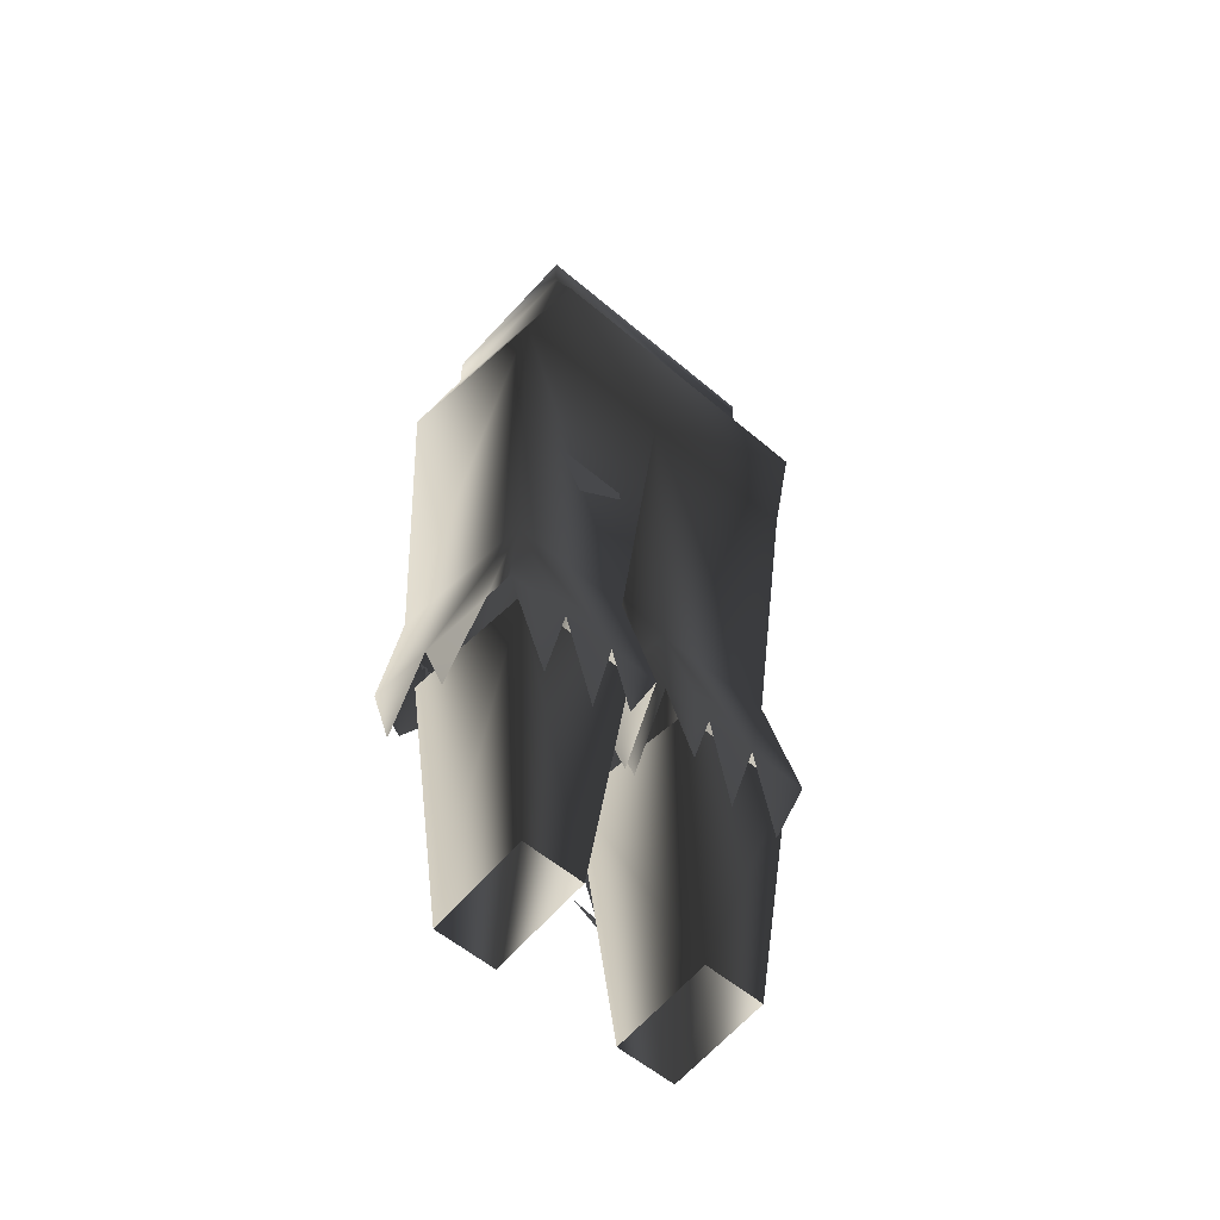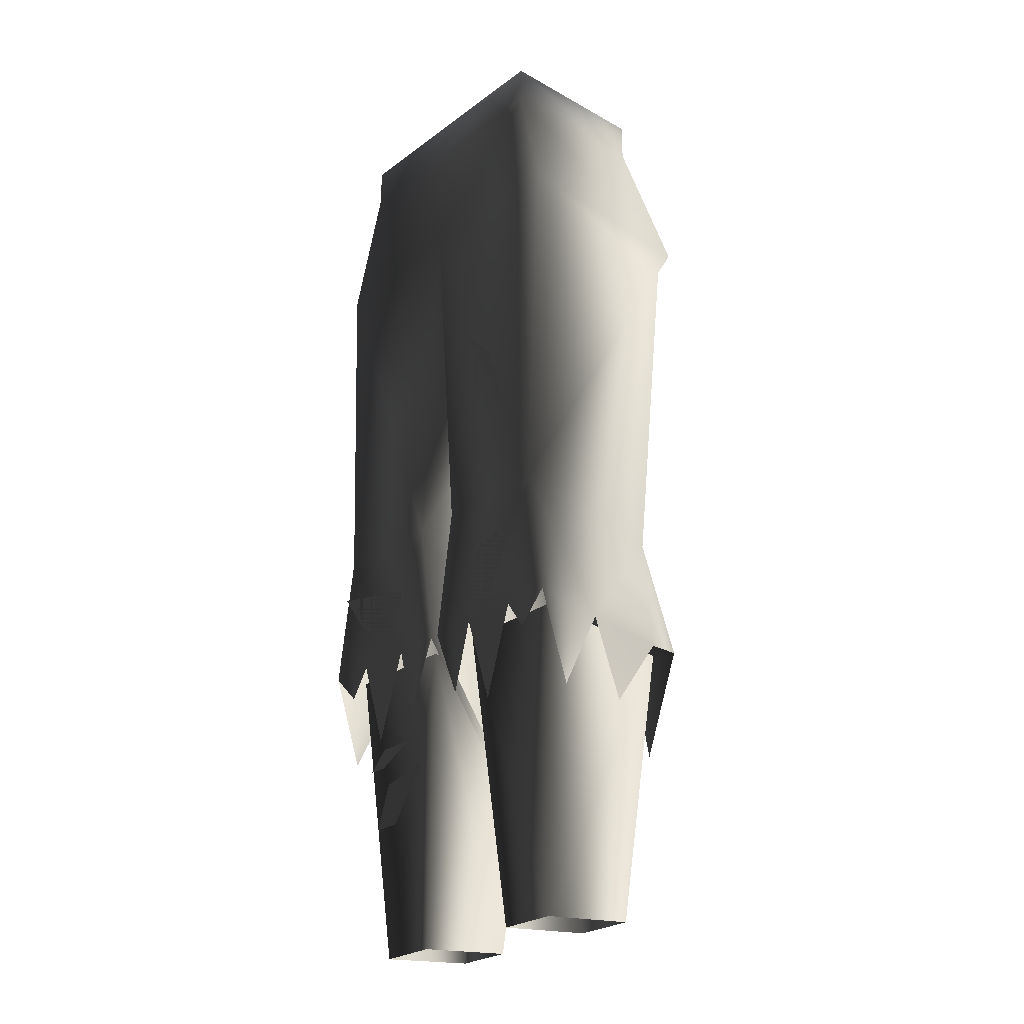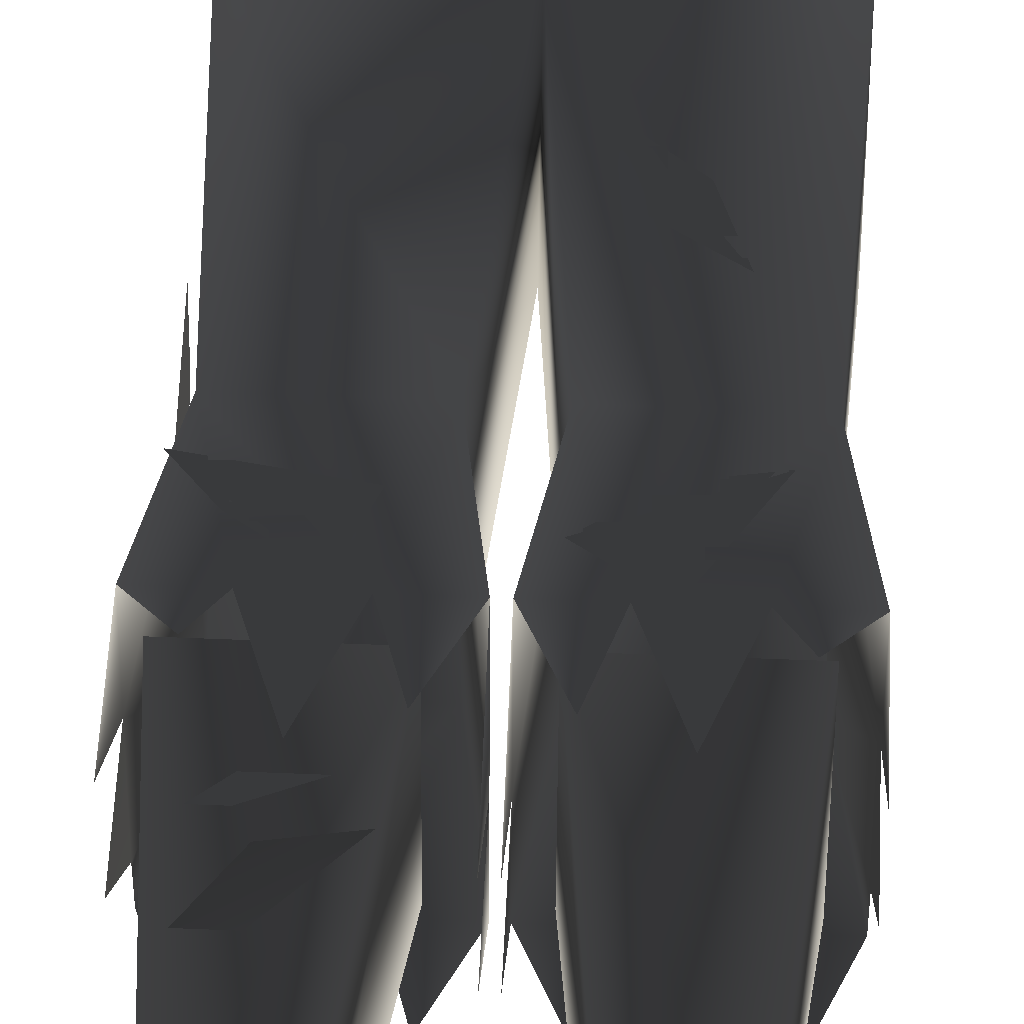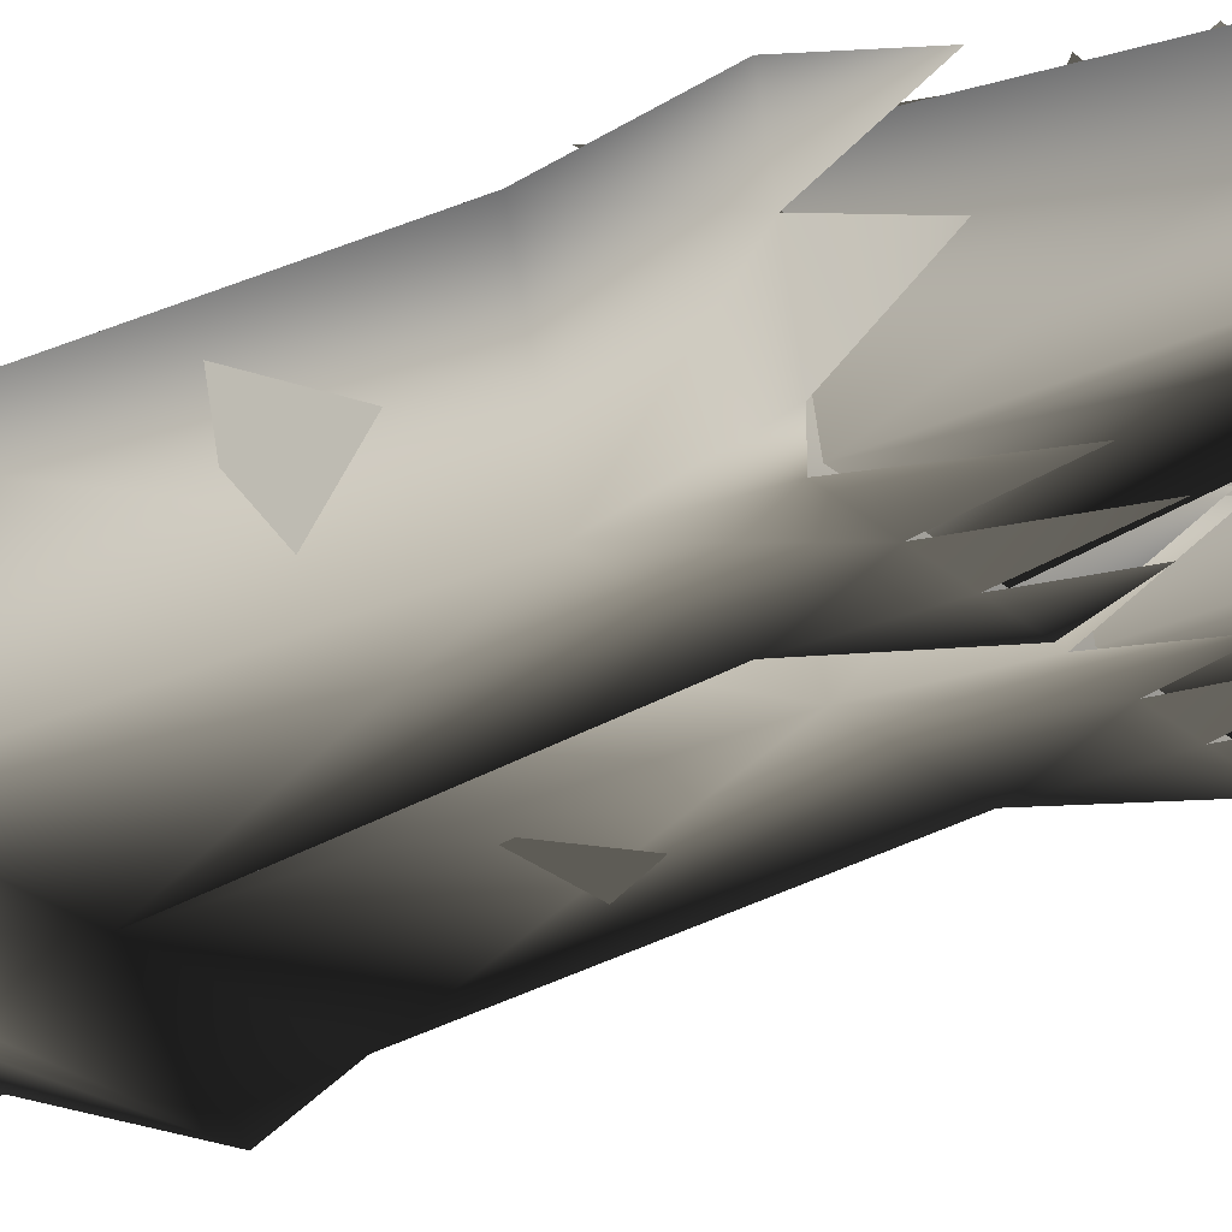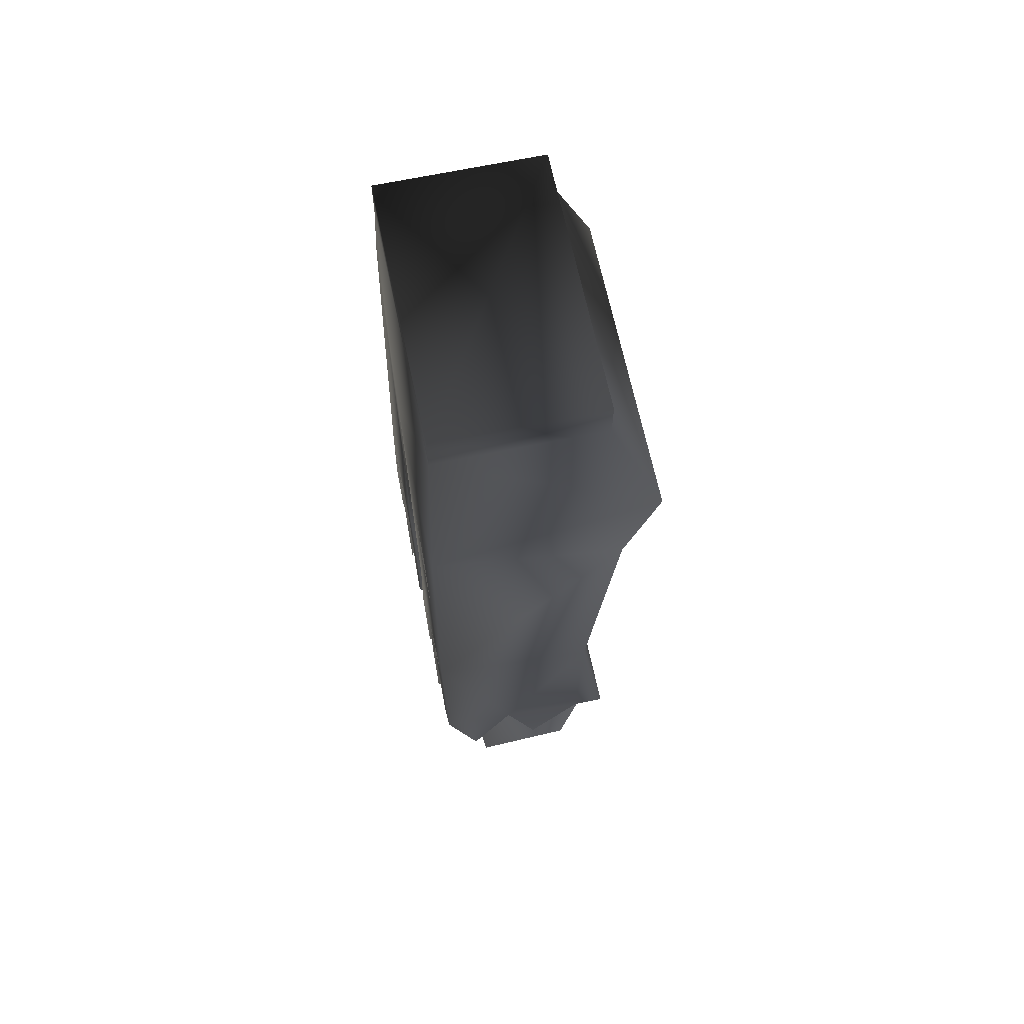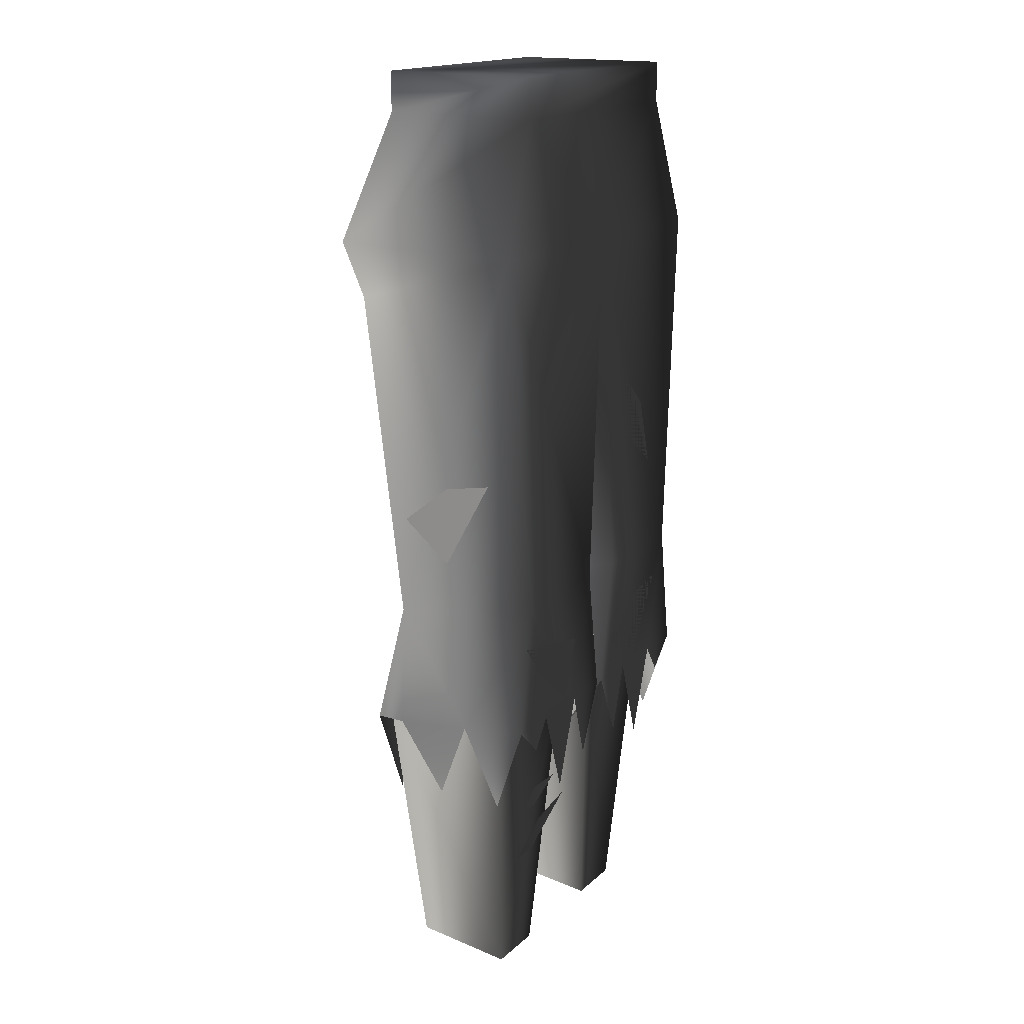
<metadata>
{"format":"obj","ext":"obj","renderer":"f3d","projection":"perspective","resolution":1024,"background":"white","views":[{"elev":-56.8,"azim":138.5,"up":"+Y"},{"elev":-26.2,"azim":48.8,"up":"+Y"},{"elev":41.4,"azim":3.0,"up":"+Z"},{"elev":-26.5,"azim":-53.6,"up":"+Z"},{"elev":66.5,"azim":78.1,"up":"+Y"},{"elev":17.4,"azim":-58.4,"up":"+Y"}]}
</metadata>
<code>
o 275
v 13 114 8
v 13 110 -8
v 13 114 -8
v -13 114 -8
v -13 114 8
v -13 110 8
v 13 110 8
v 15 97 -13
v -13 110 -8
v -15 97 -13
v -17 97 8
v 0 97 9
v 17 97 9
v 17 92 -9
v 0 92 -9
v -17 92 -9
v -14 58 -7
v -14 61 9
v -2 61 9
v 3 58 -7
v 3 61 9
v 15 61 9
v 15 58 -7
v -2 58 -7
v 0 47 -2
v 0 46 -9
v -5 46 -9
v -10 46 -9
v -16 46 -9
v -16 46 -6
v -16 47 2
v -16 48 9
v -11 48 9
v -5 48 9
v 0 48 9
v 0 38 2
v 1 48 9
v 4 41 9
v 6 48 9
v 1 47 -2
v 1 38 2
v 9 39 9
v 12 48 9
v 14 45 9
v 17 48 9
v 17 47 2
v 17 46 -6
v 17 46 -9
v 11 46 -9
v 6 46 -9
v 1 46 -9
v 17 39 6
v 17 39 -1
v 13 36 -9
v 8 36 -9
v 4 39 -9
v 1 38 -5
v 15 46 -8
v 12 19 -6
v 6 19 -6
v 3 46 -8
v 3 48 6
v 6 18 4
v 12 18 4
v 15 48 6
v -6 19 -6
v -12 19 -6
v -15 46 -8
v -3 46 -8
v -3 48 6
v -6 18 4
v -12 18 4
v -15 48 6
v 6 84 -8
v 14 79 -8
v 9 70 -8
v 4 74 -8
v 5 82 9
v 6 75 9
v 11 71 9
v 9 78 9
v 15 77 4
v 15 77 -1
v 15 82 -6
v 15 81 -1
v 15 83 4
v 15 83 0
v 15 85 -4
v 15 85 0
v -10 71 -7
v -4 72 -7
v -8 67 -7
v -14 67 -7
v -16 69 -5
v -16 65 0
v -16 74 5
v -16 73 0
v -12 31 6
v -9 31 6
v -4 36 7
v -9 35 7
v -12 37 7
v -10 37 7
v -6 39 7
v -10 39 7
v -7 49 9
v -5 55 9
v -15 57 9
v -12 53 9
v 3 52 9
v 8 48 9
v 13 57 9
v 8 56 9
v -3 41 9
v -8 39 9
v -13 45 9
v -16 39 6
v -16 39 -1
v -12 36 -9
v -7 36 -9
v -3 39 -9
v 0 38 -5
f 1 2 3
f 1 3 4
f 1 4 5
f 1 5 6
f 1 6 7
f 1 7 2
f 2 7 8
f 2 8 9
f 2 9 3
f 3 9 4
f 4 9 5
f 5 9 6
f 6 9 10
f 6 10 11
f 6 11 12
f 6 12 7
f 7 12 13
f 7 13 8
f 8 13 14
f 8 14 15
f 8 15 10
f 8 10 9
f 15 16 10
f 10 16 11
f 11 16 17
f 11 17 18
f 11 18 19
f 11 19 12
f 12 19 15
f 12 15 20
f 12 20 21
f 12 21 22
f 12 22 13
f 13 22 14
f 14 22 23
f 14 23 20
f 14 20 15
f 15 24 17
f 15 17 16
f 19 24 15
f 24 19 25
f 24 25 26
f 24 26 27
f 24 27 28
f 24 28 17
f 17 28 29
f 17 29 30
f 17 30 31
f 17 31 18
f 18 31 32
f 18 32 33
f 18 33 34
f 18 34 19
f 19 34 35
f 19 35 25
f 25 35 36
f 37 38 39
f 37 39 21
f 37 21 40
f 37 40 41
f 39 42 43
f 39 43 22
f 39 22 21
f 43 44 45
f 43 45 22
f 22 45 46
f 22 46 23
f 23 46 47
f 23 47 48
f 23 48 49
f 23 49 50
f 23 50 20
f 20 50 51
f 20 51 40
f 20 40 21
f 45 52 46
f 46 53 47
f 48 54 49
f 49 55 50
f 50 56 51
f 51 57 40
f 58 59 60
f 58 60 61
f 61 60 62
f 62 60 63
f 62 63 64
f 62 64 65
f 65 64 58
f 58 64 59
f 66 67 68
f 66 68 69
f 66 69 70
f 66 70 71
f 71 70 72
f 72 70 73
f 72 73 68
f 72 68 67
f 74 75 76
f 74 76 77
f 78 79 80
f 78 80 81
f 82 83 84
f 82 84 85
f 86 87 88
f 86 88 89
f 90 91 92
f 90 92 93
f 94 95 96
f 94 96 97
f 98 99 100
f 98 100 101
f 102 103 104
f 102 104 105
f 106 107 108
f 106 108 109
f 110 111 112
f 110 112 113
f 34 114 35
f 33 115 34
f 32 116 33
f 31 117 32
f 30 118 31
f 28 119 29
f 27 120 28
f 26 121 27
f 25 122 26

</code>
